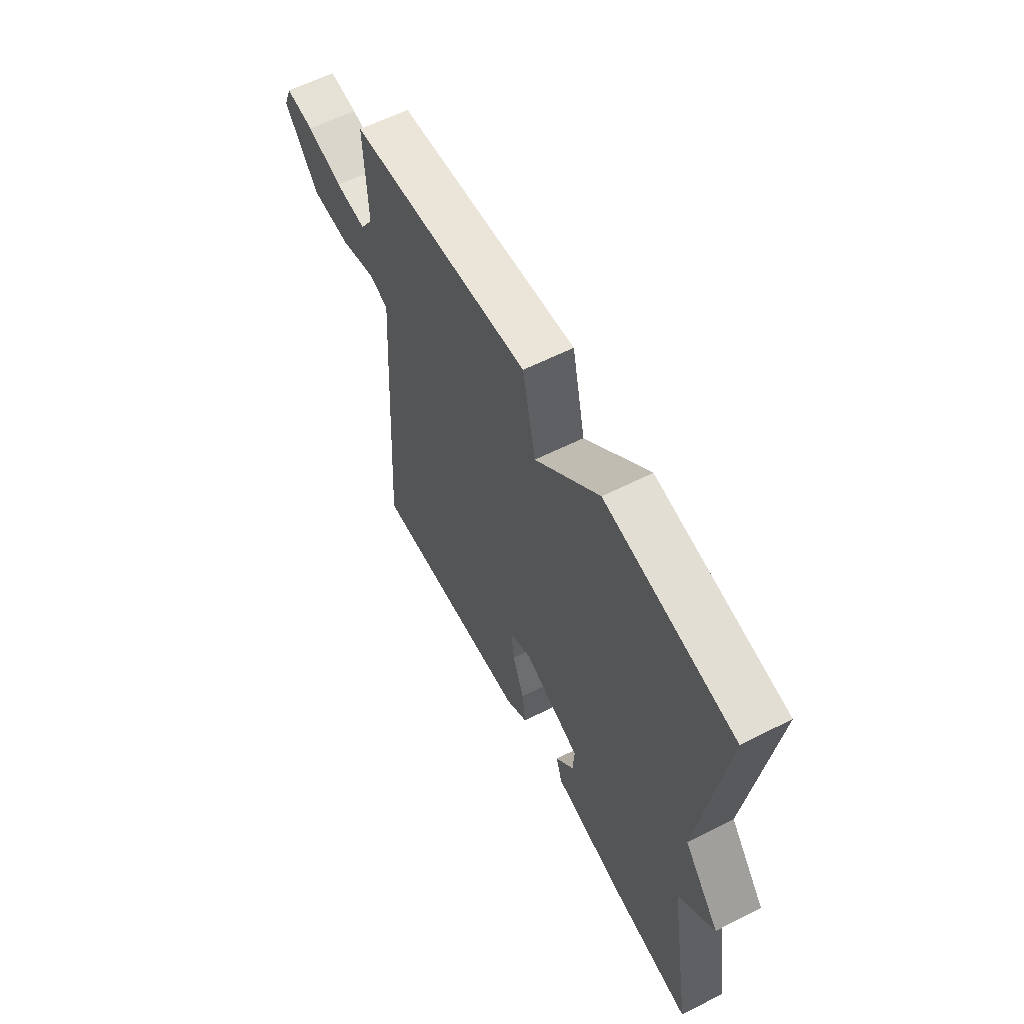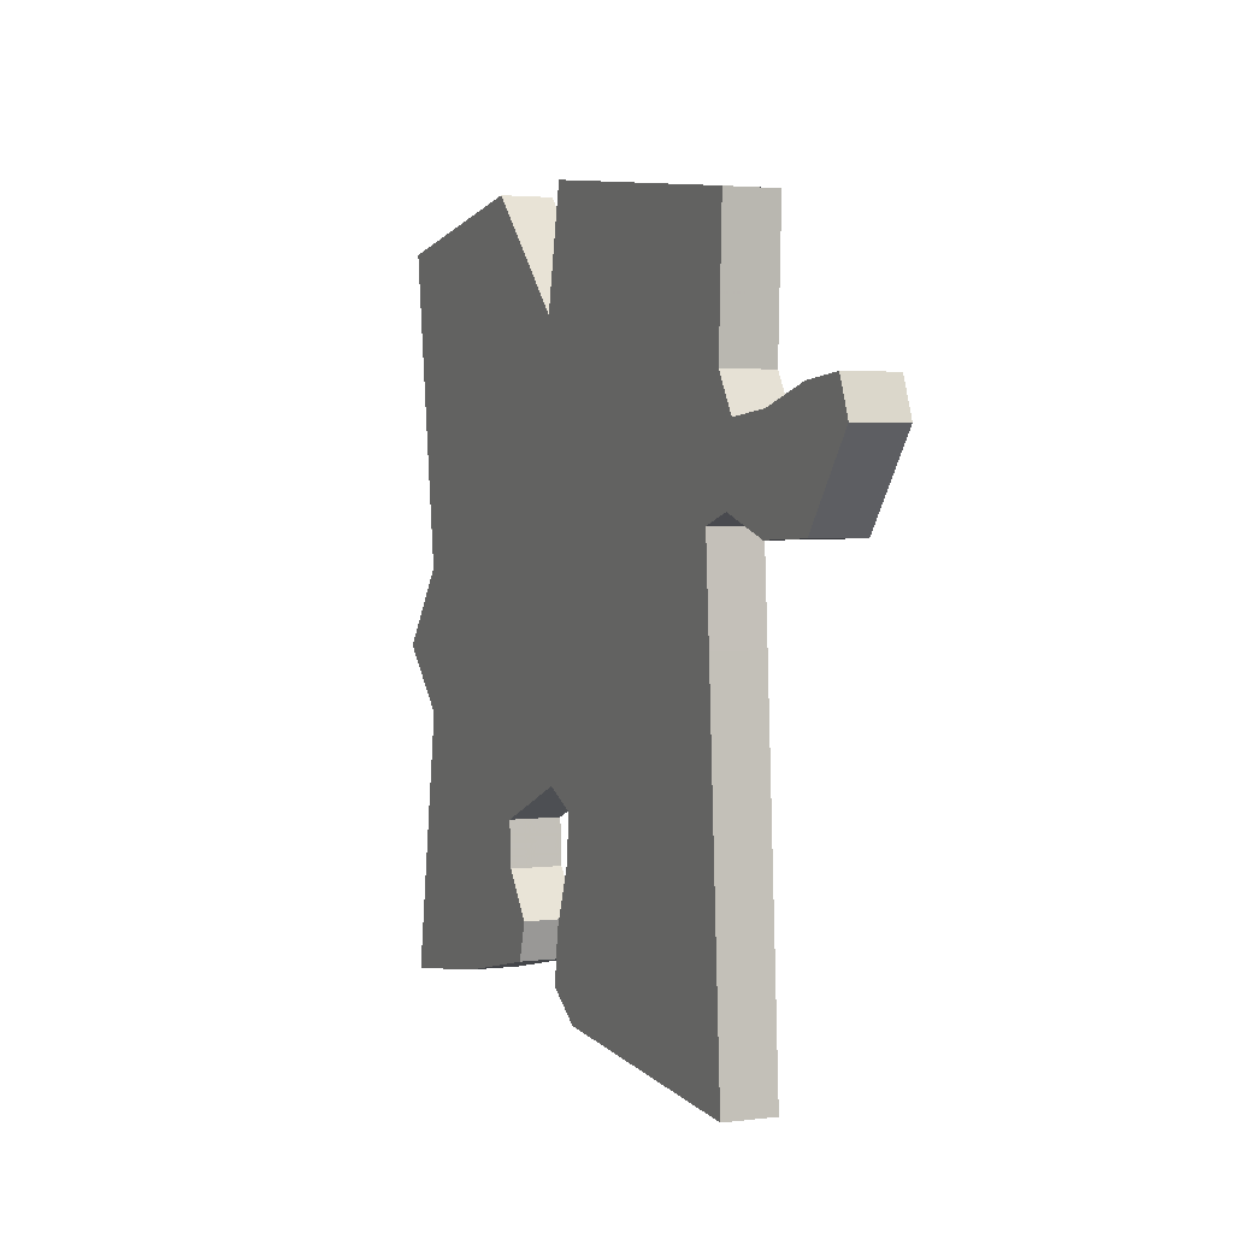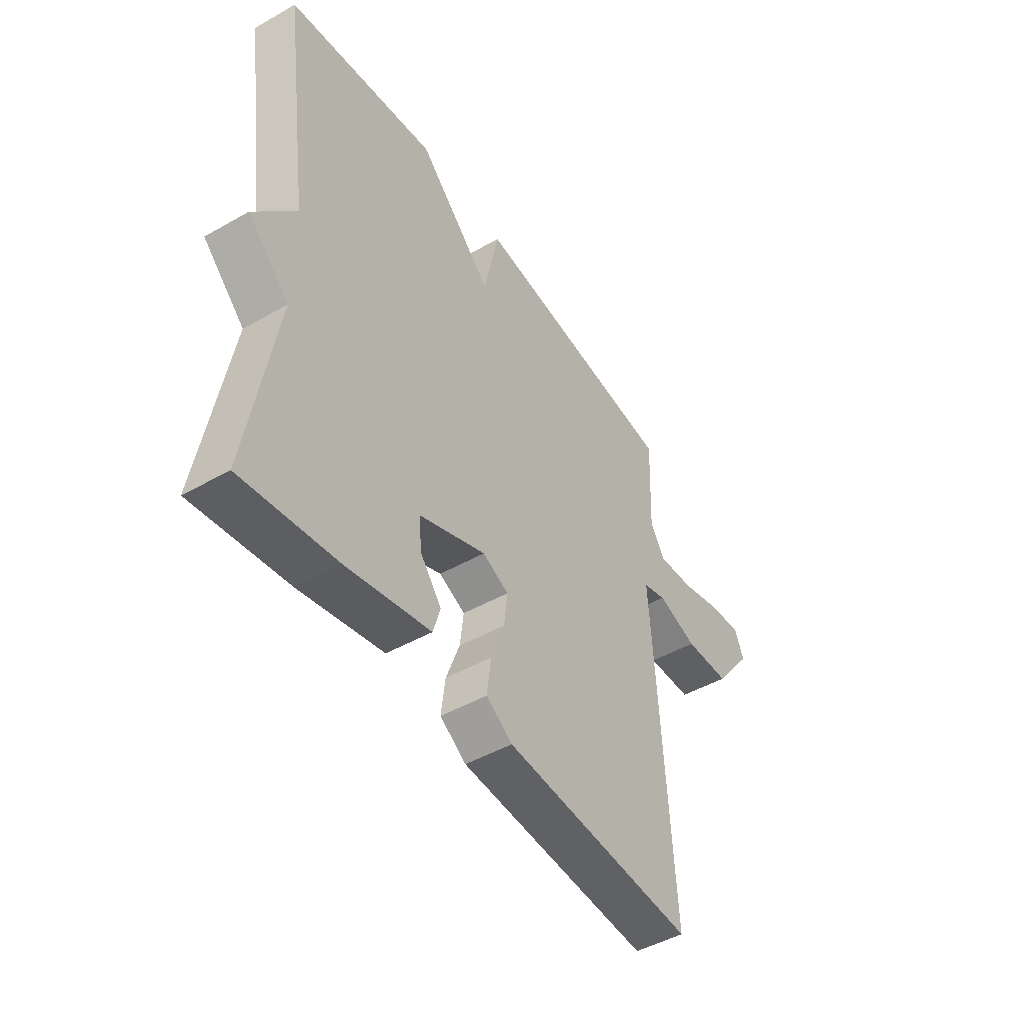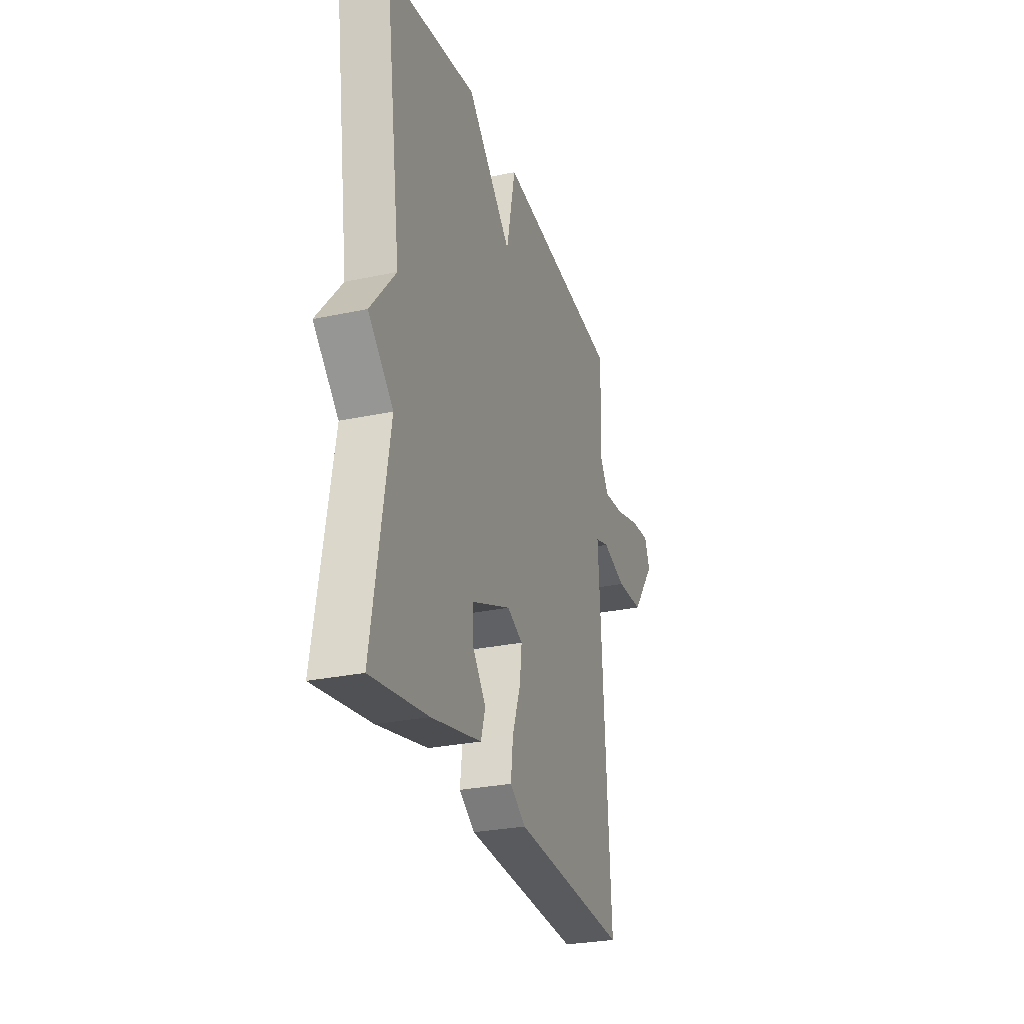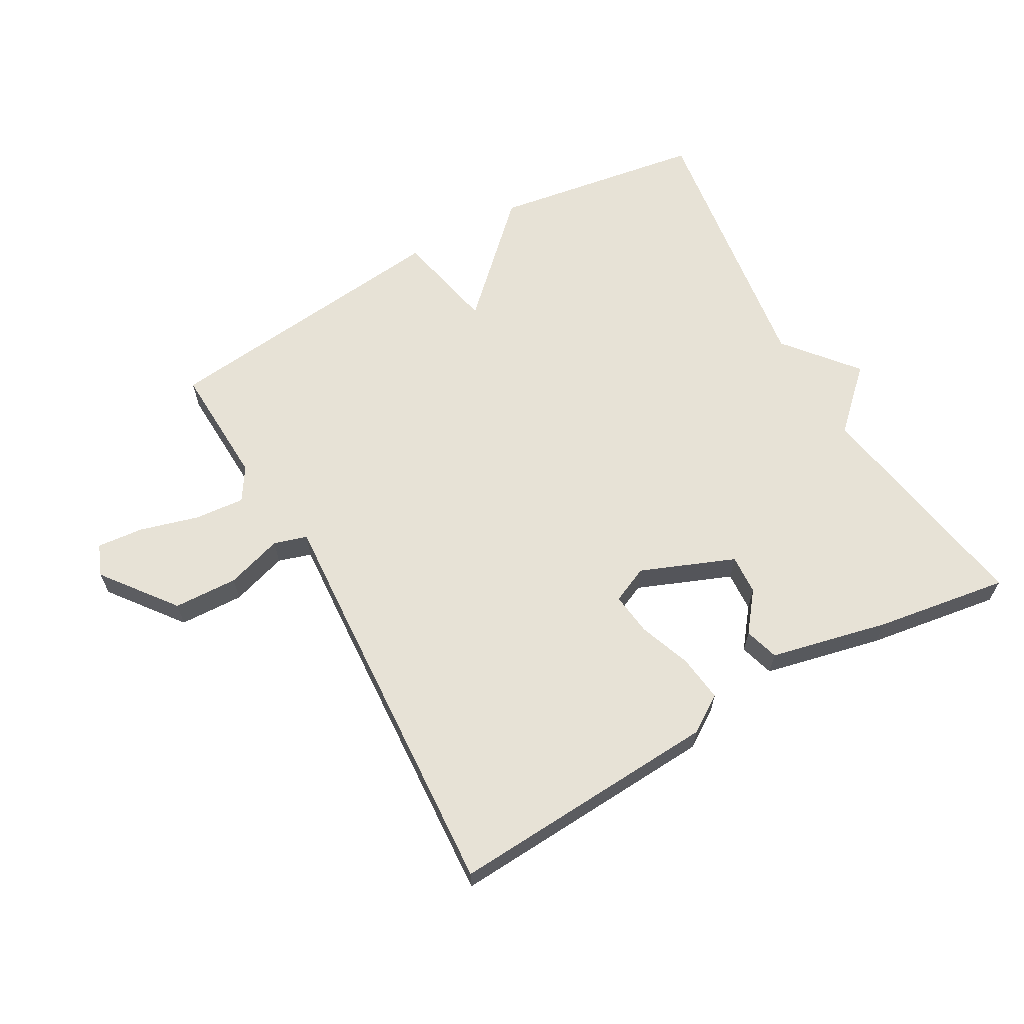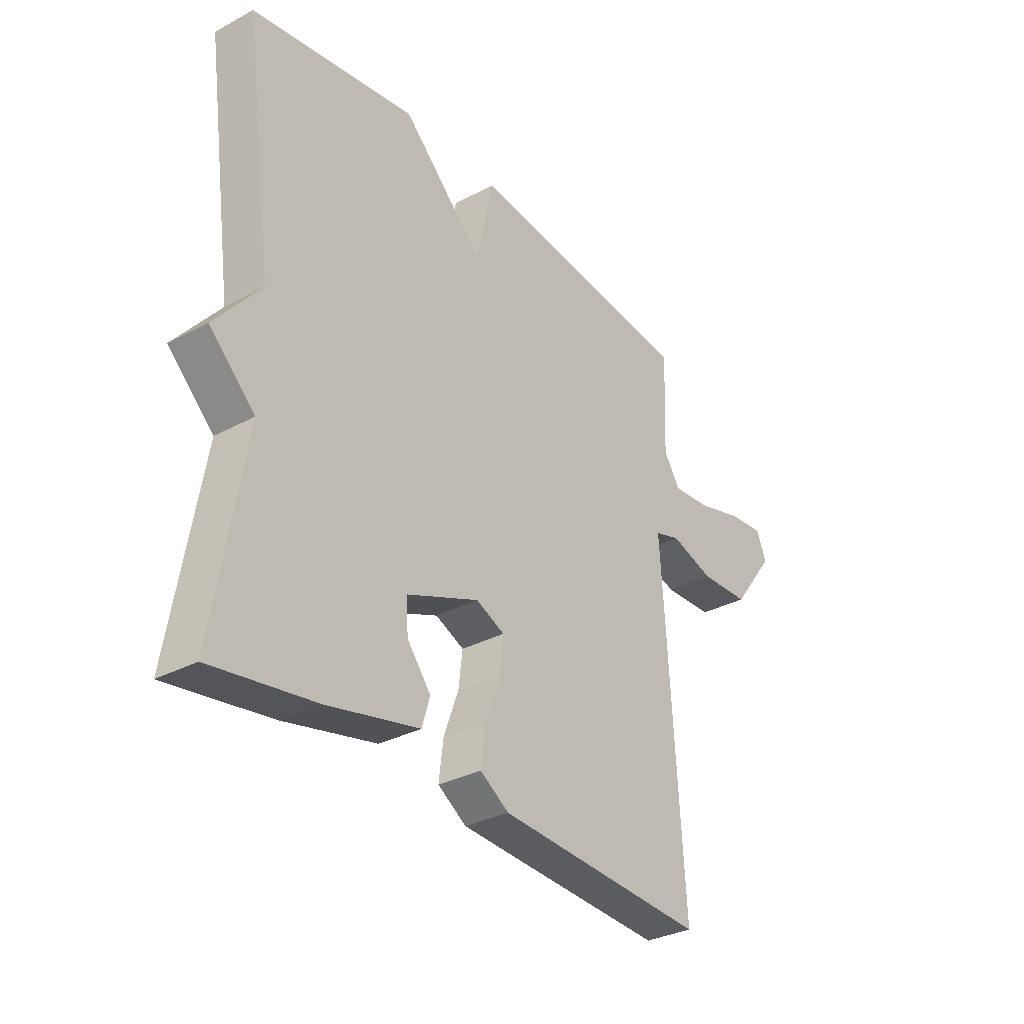
<metadata>
{"format":"obj","ext":"obj","renderer":"f3d","projection":"perspective","resolution":1024,"background":"white","views":[{"elev":60.2,"azim":-117.3,"up":"+Z"},{"elev":3.0,"azim":67.2,"up":"+Z"},{"elev":-47.3,"azim":-57.3,"up":"+Z"},{"elev":-28.2,"azim":-72.1,"up":"+Z"},{"elev":63.6,"azim":150.5,"up":"+Y"},{"elev":-32.1,"azim":-53.0,"up":"+Z"}]}
</metadata>
<code>
v -0.5 0.07 -0.5
v -0.439 0.07 -0.134
v -0.531 0.07 -0.046
v -0.439 0.07 0.066
v -0.5 0.07 0.5
v -0.168 0.07 0.552
v -0.002 0.07 0.391
v 0.032 0.07 0.552
v 0.5 0.07 0.5
v 0.492 0.07 0.308
v 0.525 0.07 0.256
v 0.604 0.07 0.263
v 0.696 0.07 0.289
v 0.769 0.07 0.296
v 0.789 0.07 0.246
v 0.702 0.07 0.132
v 0.601 0.07 0.128
v 0.512 0.07 0.156
v 0.46 0.07 0.14
v 0.469 0.07 0.005
v 0.5 0.07 -0.5
v 0.074 0.07 -0.475
v 0.016 0.07 -0.437
v 0.025 0.07 -0.364
v 0.055 0.07 -0.282
v 0.063 0.07 -0.215
v 0.005 0.07 -0.189
v -0.142 0.07 -0.248
v -0.138 0.07 -0.311
v -0.09 0.07 -0.372
v -0.106 0.07 -0.426
v -0.292 0.07 -0.468
v -0.5 0 -0.5
v -0.439 0 -0.134
v -0.531 0 -0.046
v -0.439 0 0.066
v -0.5 0 0.5
v -0.168 0 0.552
v -0.002 0 0.391
v 0.032 0 0.552
v 0.5 0 0.5
v 0.492 0 0.308
v 0.525 0 0.256
v 0.604 0 0.263
v 0.696 0 0.289
v 0.769 0 0.296
v 0.789 0 0.246
v 0.702 0 0.132
v 0.601 0 0.128
v 0.512 0 0.156
v 0.46 0 0.14
v 0.469 0 0.005
v 0.5 0 -0.5
v 0.074 0 -0.475
v 0.016 0 -0.437
v 0.025 0 -0.364
v 0.055 0 -0.282
v 0.063 0 -0.215
v 0.005 0 -0.189
v -0.142 0 -0.248
v -0.138 0 -0.311
v -0.09 0 -0.372
v -0.106 0 -0.426
v -0.292 0 -0.468
f 32 1 2
f 31 32 2
f 30 31 2
f 29 30 2
f 2 3 4
f 29 2 4
f 28 29 4
f 5 6 7
f 4 5 7
f 28 4 7
f 27 28 7
f 8 9 10
f 7 8 10
f 27 7 10
f 26 27 10
f 25 26 10 11
f 23 24 25
f 22 23 25
f 21 22 25
f 20 21 25
f 19 20 25
f 19 25 11
f 18 19 11 12
f 16 17 18
f 15 16 18
f 14 15 18
f 13 14 18
f 12 13 18
f 34 33 64
f 34 64 63
f 34 63 62
f 34 62 61
f 36 35 34
f 36 34 61
f 36 61 60
f 39 38 37
f 39 37 36
f 39 36 60
f 39 60 59
f 42 41 40
f 42 40 39
f 42 39 59
f 42 59 58
f 43 42 58 57
f 57 56 55
f 57 55 54
f 57 54 53
f 57 53 52
f 57 52 51
f 43 57 51
f 44 43 51 50
f 50 49 48
f 50 48 47
f 50 47 46
f 50 46 45
f 50 45 44
f 1 33 34 2
f 2 34 35 3
f 3 35 36 4
f 4 36 37 5
f 5 37 38 6
f 6 38 39 7
f 7 39 40 8
f 8 40 41 9
f 9 41 42 10
f 10 42 43 11
f 11 43 44 12
f 12 44 45 13
f 13 45 46 14
f 14 46 47 15
f 15 47 48 16
f 16 48 49 17
f 17 49 50 18
f 18 50 51 19
f 19 51 52 20
f 20 52 53 21
f 21 53 54 22
f 22 54 55 23
f 23 55 56 24
f 24 56 57 25
f 25 57 58 26
f 26 58 59 27
f 27 59 60 28
f 28 60 61 29
f 29 61 62 30
f 30 62 63 31
f 31 63 64 32
f 32 64 33 1

</code>
